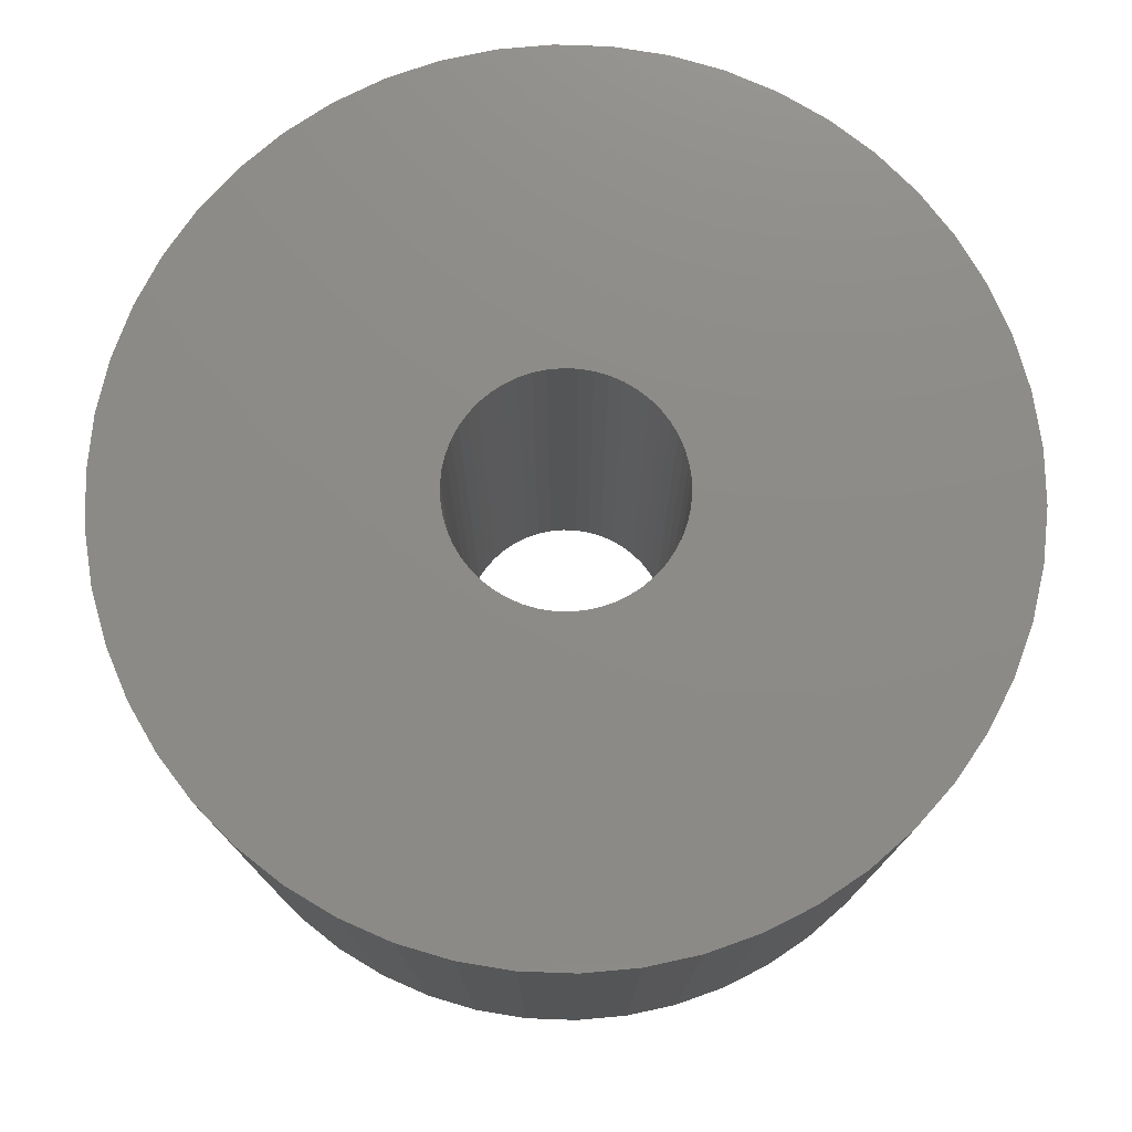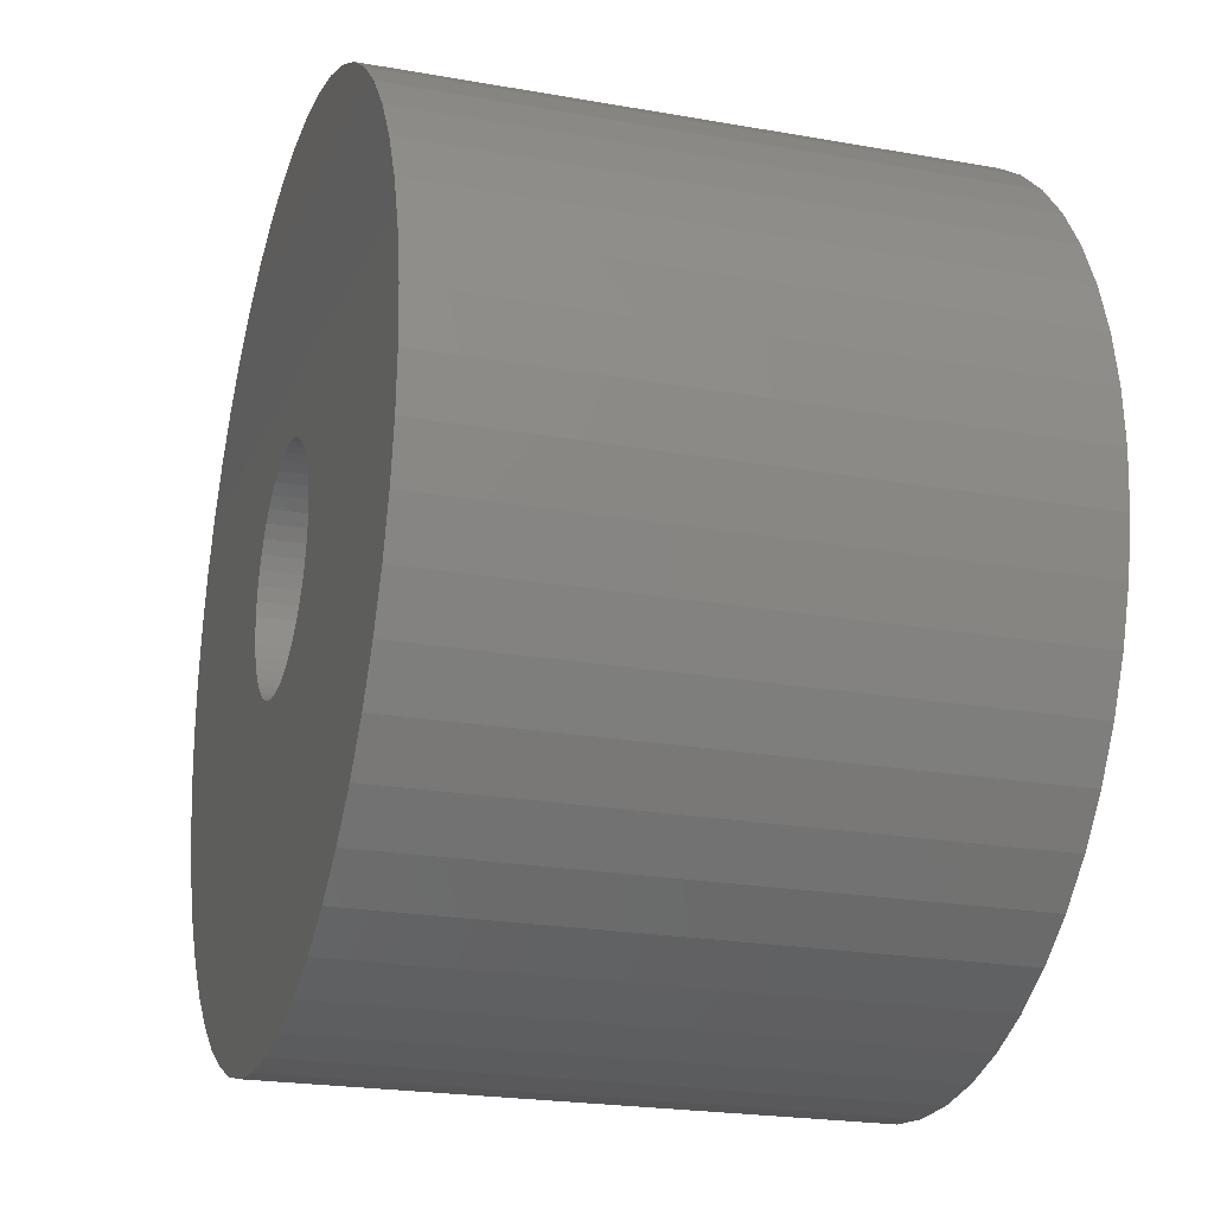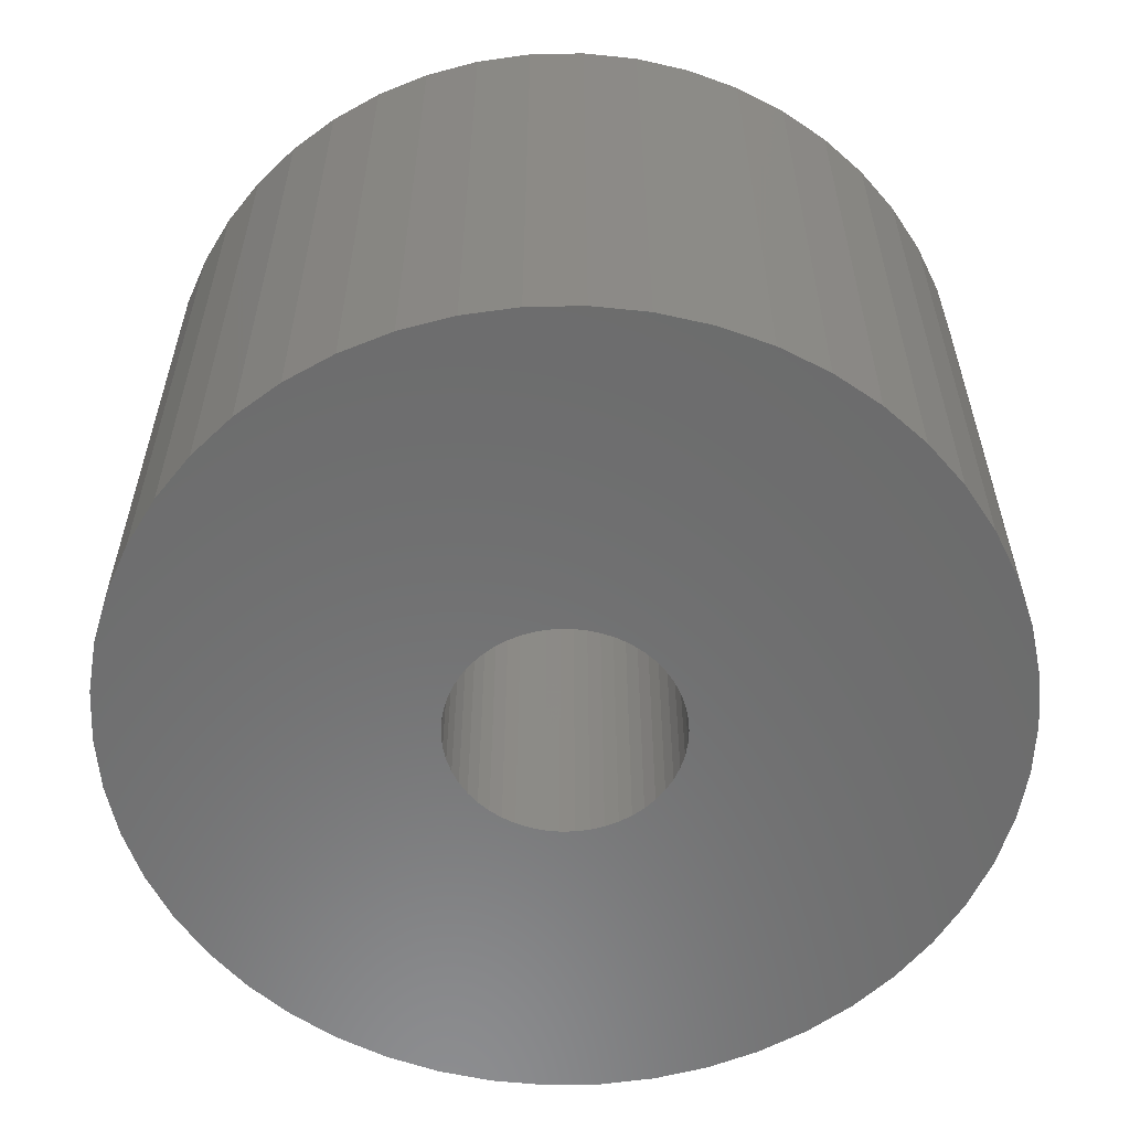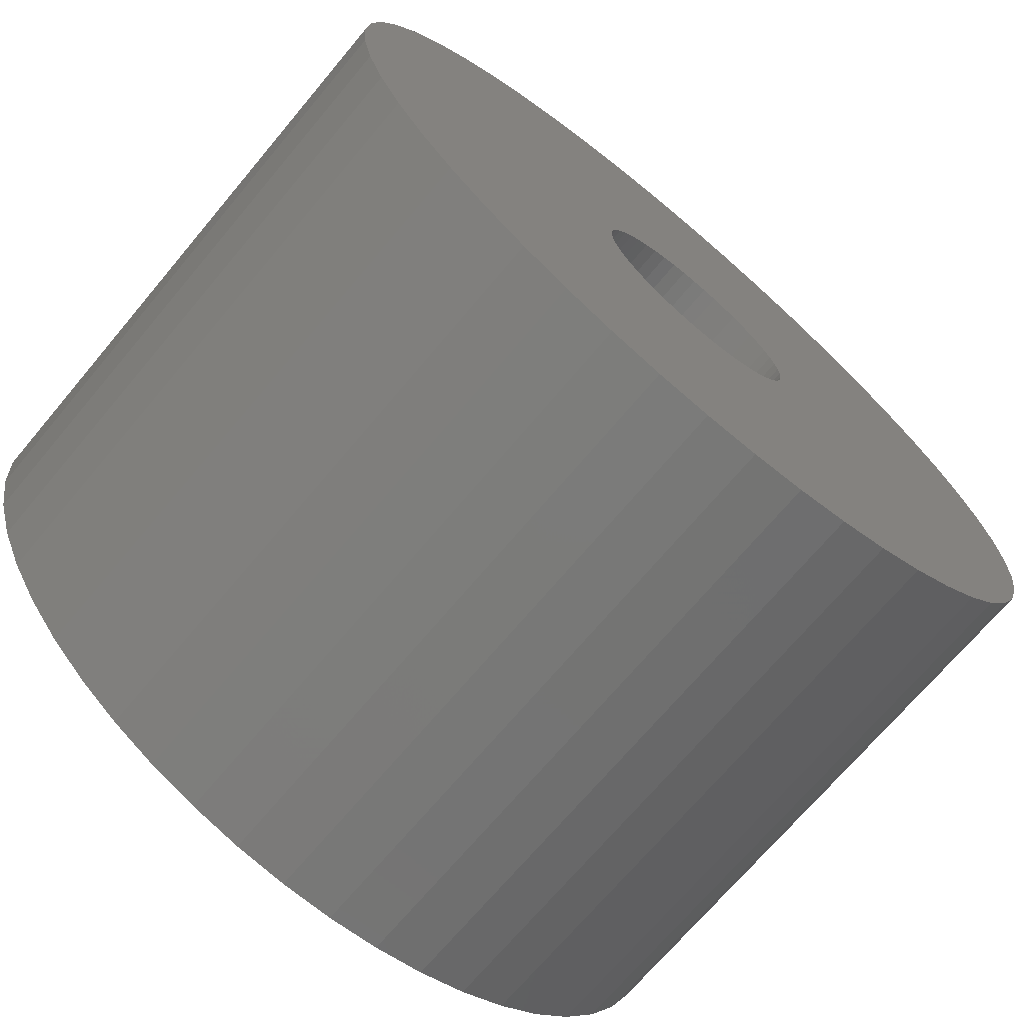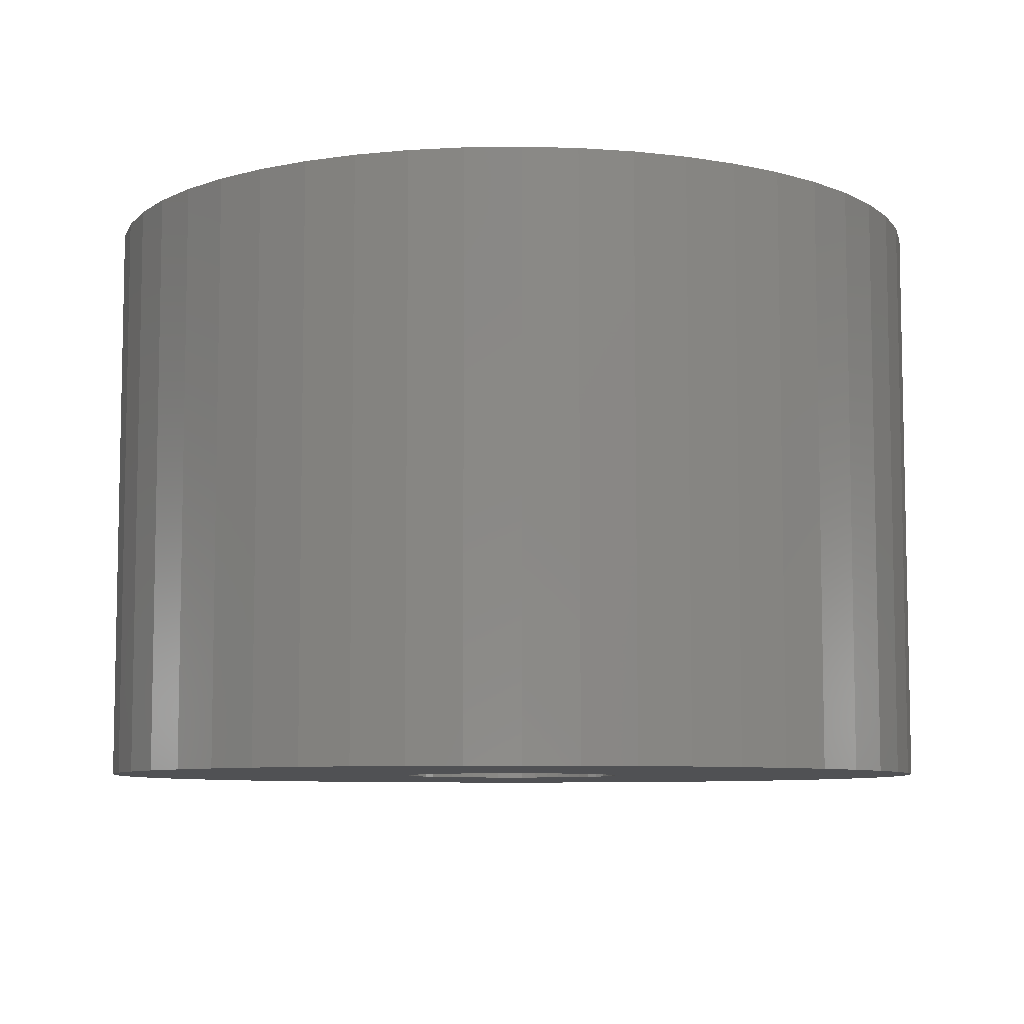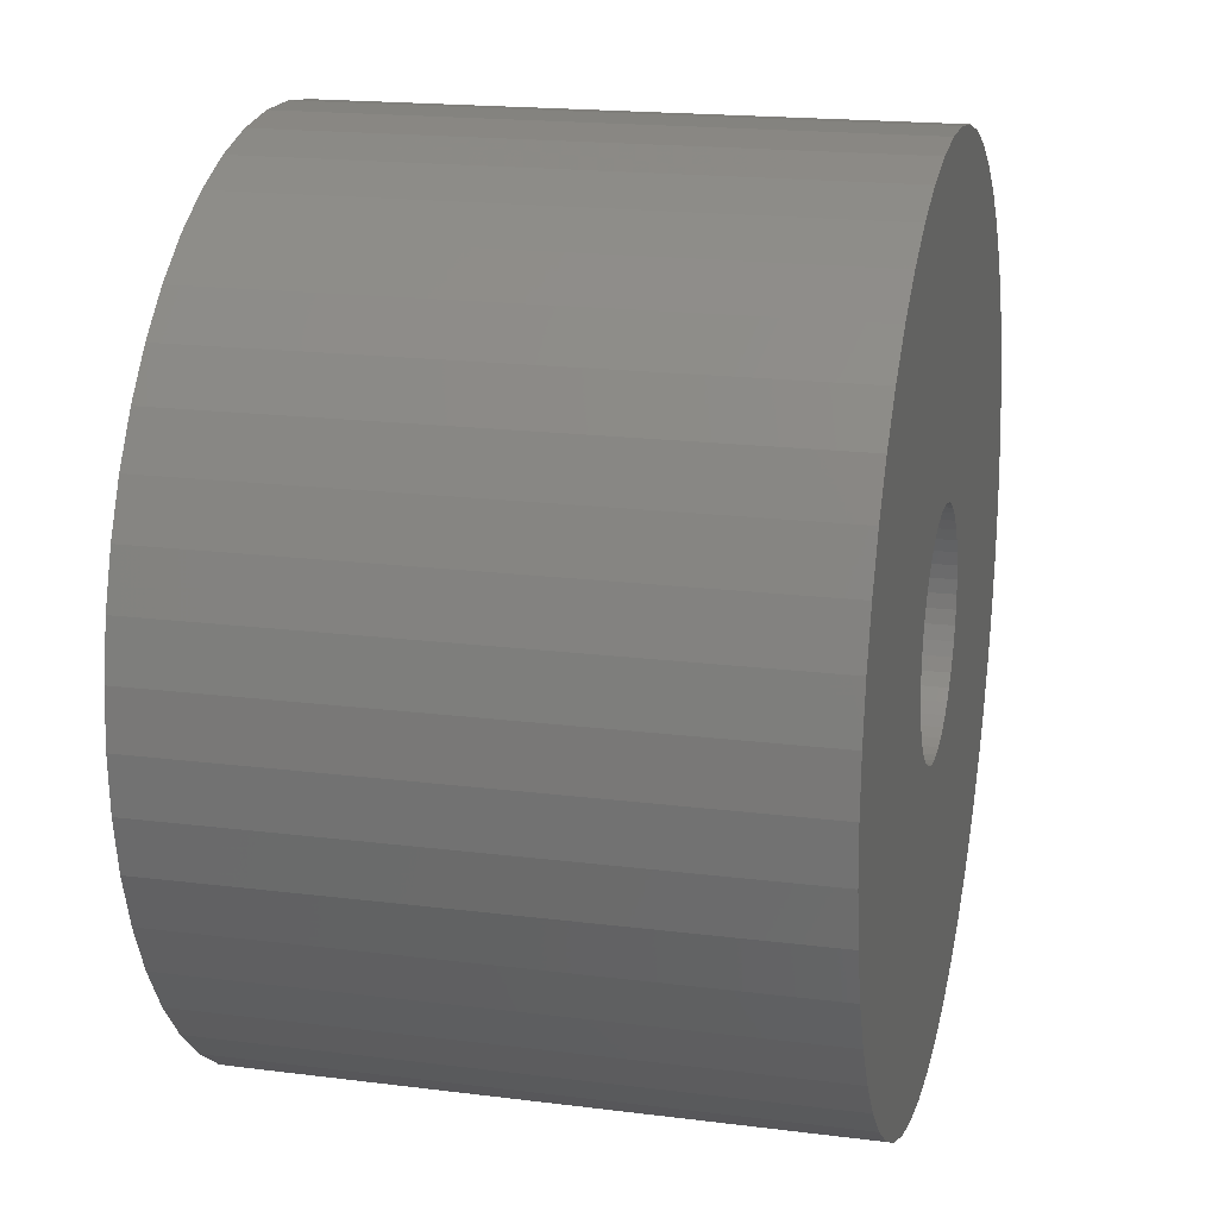
<metadata>
{"format":"stl","ext":"stl","renderer":"f3d","projection":"perspective","resolution":1024,"background":"white","views":[{"elev":76.2,"azim":23.7,"up":"+Z"},{"elev":-22.3,"azim":-107.1,"up":"+Y"},{"elev":-58.3,"azim":-114.1,"up":"+Z"},{"elev":-70.4,"azim":140.0,"up":"+Y"},{"elev":-7.6,"azim":31.2,"up":"+Z"},{"elev":18.4,"azim":-76.3,"up":"+Y"}]}
</metadata>
<code>
# stl→obj: 200 verts, 400 faces
v 20 0 13.5
v 19.84 2.507 -13.5
v 19.84 2.507 13.5
v 20 0 -13.5
v -20 0 -13.5
v -19.84 2.507 13.5
v -19.84 2.507 -13.5
v -20 0 13.5
v 1.256 19.96 -13.5
v -1.256 19.96 13.5
v 1.256 19.96 13.5
v -1.256 19.96 -13.5
v -1.256 -19.96 -13.5
v 1.256 -19.96 13.5
v -1.256 -19.96 13.5
v 1.256 -19.96 -13.5
v 14.58 13.69 -13.5
v 12.75 15.41 13.5
v 14.58 13.69 13.5
v 12.75 15.41 -13.5
v -12.75 15.41 -13.5
v -14.58 13.69 13.5
v -12.75 15.41 13.5
v -14.58 13.69 -13.5
v -6.18 19.02 -13.5
v -8.516 18.1 13.5
v -6.18 19.02 13.5
v -8.516 18.1 -13.5
v 18.6 7.362 13.5
v 17.53 9.635 -13.5
v 17.53 9.635 13.5
v 18.6 7.362 -13.5
v 8.516 18.1 -13.5
v 6.18 19.02 13.5
v 8.516 18.1 13.5
v 6.18 19.02 -13.5
v 10.72 16.89 13.5
v 10.72 16.89 -13.5
v -18.6 7.362 -13.5
v -17.53 9.635 13.5
v -17.53 9.635 -13.5
v -18.6 7.362 13.5
v -16.18 11.76 -13.5
v -16.18 11.76 13.5
v -19.37 4.974 -13.5
v -19.37 4.974 13.5
v -10.72 16.89 13.5
v -10.72 16.89 -13.5
v -3.748 19.65 -13.5
v -3.748 19.65 13.5
v 6.18 -19.02 -13.5
v 8.516 -18.1 13.5
v 6.18 -19.02 13.5
v 8.516 -18.1 -13.5
v 19.37 4.974 13.5
v 19.37 4.974 -13.5
v 16.18 11.76 13.5
v 16.18 11.76 -13.5
v 3.748 19.65 13.5
v 3.748 19.65 -13.5
v 5.25 0 13.5
v 5.209 0.658 13.5
v 19.84 -2.507 13.5
v 5.085 1.306 13.5
v 5.209 -0.658 13.5
v 4.881 1.933 13.5
v 19.37 -4.974 13.5
v 4.601 2.529 13.5
v 5.085 -1.306 13.5
v 4.247 3.086 13.5
v 18.6 -7.362 13.5
v 3.827 3.594 13.5
v 4.881 -1.933 13.5
v 3.346 4.045 13.5
v 17.53 -9.635 13.5
v 2.813 4.433 13.5
v 4.601 -2.529 13.5
v 2.235 4.75 13.5
v 16.18 -11.76 13.5
v 4.247 -3.086 13.5
v 1.622 4.993 13.5
v 0.9838 5.157 13.5
v 0.3296 5.24 13.5
v -0.3296 5.24 13.5
v -0.9838 5.157 13.5
v -1.622 4.993 13.5
v -2.235 4.75 13.5
v -2.813 4.433 13.5
v -3.346 4.045 13.5
v -3.827 3.594 13.5
v -4.247 3.086 13.5
v 14.58 -13.69 13.5
v 3.827 -3.594 13.5
v 12.75 -15.41 13.5
v 3.346 -4.045 13.5
v 10.72 -16.89 13.5
v 2.813 -4.433 13.5
v 2.235 -4.75 13.5
v 1.622 -4.993 13.5
v 3.748 -19.65 13.5
v 0.9838 -5.157 13.5
v 0.3296 -5.24 13.5
v -0.3296 -5.24 13.5
v -0.9838 -5.157 13.5
v -3.748 -19.65 13.5
v -1.622 -4.993 13.5
v -6.18 -19.02 13.5
v -2.235 -4.75 13.5
v -8.516 -18.1 13.5
v -2.813 -4.433 13.5
v -10.72 -16.89 13.5
v -3.346 -4.045 13.5
v -12.75 -15.41 13.5
v -3.827 -3.594 13.5
v -14.58 -13.69 13.5
v -4.247 -3.086 13.5
v -16.18 -11.76 13.5
v -4.601 -2.529 13.5
v -17.53 -9.635 13.5
v -4.881 -1.933 13.5
v -18.6 -7.362 13.5
v -5.085 -1.306 13.5
v -19.37 -4.974 13.5
v -5.209 -0.658 13.5
v -19.84 -2.507 13.5
v -5.25 0 13.5
v -4.601 2.529 13.5
v -4.881 1.933 13.5
v -5.085 1.306 13.5
v -5.209 0.658 13.5
v 19.84 -2.507 -13.5
v 10.72 -16.89 -13.5
v 16.18 -11.76 -13.5
v 14.58 -13.69 -13.5
v 19.37 -4.974 -13.5
v 18.6 -7.362 -13.5
v -14.58 -13.69 -13.5
v -12.75 -15.41 -13.5
v -17.53 -9.635 -13.5
v -18.6 -7.362 -13.5
v -16.18 -11.76 -13.5
v 5.25 0 -13.5
v 5.209 -0.658 -13.5
v 5.085 -1.306 -13.5
v 5.209 0.658 -13.5
v 4.881 -1.933 -13.5
v 17.53 -9.635 -13.5
v 4.601 -2.529 -13.5
v 5.085 1.306 -13.5
v 4.247 -3.086 -13.5
v 3.827 -3.594 -13.5
v 12.75 -15.41 -13.5
v 4.881 1.933 -13.5
v 3.346 -4.045 -13.5
v 2.813 -4.433 -13.5
v 4.601 2.529 -13.5
v 2.235 -4.75 -13.5
v 4.247 3.086 -13.5
v 1.622 -4.993 -13.5
v 3.748 -19.65 -13.5
v 0.9838 -5.157 -13.5
v 0.3296 -5.24 -13.5
v -0.3296 -5.24 -13.5
v -0.9838 -5.157 -13.5
v -3.748 -19.65 -13.5
v -1.622 -4.993 -13.5
v -6.18 -19.02 -13.5
v -2.235 -4.75 -13.5
v -8.516 -18.1 -13.5
v -2.813 -4.433 -13.5
v -10.72 -16.89 -13.5
v -3.346 -4.045 -13.5
v -3.827 -3.594 -13.5
v -4.247 -3.086 -13.5
v 3.827 3.594 -13.5
v 3.346 4.045 -13.5
v 2.813 4.433 -13.5
v 2.235 4.75 -13.5
v 1.622 4.993 -13.5
v 0.9838 5.157 -13.5
v 0.3296 5.24 -13.5
v -0.3296 5.24 -13.5
v -0.9838 5.157 -13.5
v -1.622 4.993 -13.5
v -2.235 4.75 -13.5
v -2.813 4.433 -13.5
v -3.346 4.045 -13.5
v -3.827 3.594 -13.5
v -4.247 3.086 -13.5
v -4.601 2.529 -13.5
v -4.881 1.933 -13.5
v -5.085 1.306 -13.5
v -5.209 0.658 -13.5
v -5.25 0 -13.5
v -4.601 -2.529 -13.5
v -4.881 -1.933 -13.5
v -5.085 -1.306 -13.5
v -19.37 -4.974 -13.5
v -5.209 -0.658 -13.5
v -19.84 -2.507 -13.5
f 1 2 3
f 2 1 4
f 5 6 7
f 6 5 8
f 9 10 11
f 10 9 12
f 13 14 15
f 14 13 16
f 17 18 19
f 18 17 20
f 21 22 23
f 22 21 24
f 25 26 27
f 26 25 28
f 29 30 31
f 30 29 32
f 33 34 35
f 34 33 36
f 20 37 18
f 37 20 38
f 39 40 41
f 40 39 42
f 43 22 24
f 22 43 44
f 45 42 39
f 42 45 46
f 28 47 26
f 47 28 48
f 49 27 50
f 27 49 25
f 51 52 53
f 52 51 54
f 55 32 29
f 32 55 56
f 3 56 55
f 56 3 2
f 57 17 19
f 17 57 58
f 31 58 57
f 58 31 30
f 36 59 34
f 59 36 60
f 60 11 59
f 11 60 9
f 38 35 37
f 35 38 33
f 41 44 43
f 44 41 40
f 7 46 45
f 46 7 6
f 61 1 3
f 62 3 55
f 1 61 63
f 64 55 29
f 65 63 61
f 66 29 31
f 63 65 67
f 68 31 57
f 69 67 65
f 70 57 19
f 67 69 71
f 72 19 18
f 73 71 69
f 74 18 37
f 71 73 75
f 76 37 35
f 77 75 73
f 78 35 34
f 75 77 79
f 80 79 77
f 3 62 61
f 55 64 62
f 29 66 64
f 31 68 66
f 57 70 68
f 19 72 70
f 81 34 59
f 18 74 72
f 37 76 74
f 35 78 76
f 34 81 78
f 82 59 11
f 59 82 81
f 11 83 82
f 11 84 83
f 10 84 11
f 84 10 85
f 50 85 10
f 85 50 86
f 27 86 50
f 86 27 87
f 26 87 27
f 87 26 88
f 47 88 26
f 88 47 89
f 23 89 47
f 89 23 90
f 22 90 23
f 44 91 22
f 90 22 91
f 79 80 92
f 93 92 80
f 92 93 94
f 95 94 93
f 94 95 96
f 97 96 95
f 96 97 52
f 98 52 97
f 52 98 53
f 99 53 98
f 53 99 100
f 101 100 99
f 100 101 14
f 102 14 101
f 103 14 102
f 15 103 104
f 103 15 14
f 105 104 106
f 107 106 108
f 109 108 110
f 111 110 112
f 104 105 15
f 113 112 114
f 115 114 116
f 117 116 118
f 119 118 120
f 121 120 122
f 123 122 124
f 106 107 105
f 125 124 126
f 91 44 127
f 40 127 44
f 108 109 107
f 127 40 128
f 110 111 109
f 42 128 40
f 112 113 111
f 128 42 129
f 114 115 113
f 46 129 42
f 116 117 115
f 129 46 130
f 118 119 117
f 6 130 46
f 120 121 119
f 130 6 126
f 122 123 121
f 8 126 6
f 124 125 123
f 126 8 125
f 48 23 47
f 23 48 21
f 12 50 10
f 50 12 49
f 63 4 1
f 4 63 131
f 54 96 52
f 96 54 132
f 92 133 79
f 133 92 134
f 71 135 67
f 135 71 136
f 67 131 63
f 131 67 135
f 137 113 115
f 113 137 138
f 139 121 140
f 121 139 119
f 137 117 141
f 117 137 115
f 142 4 131
f 143 131 135
f 4 142 2
f 144 135 136
f 145 2 142
f 146 136 147
f 2 145 56
f 148 147 133
f 149 56 145
f 150 133 134
f 56 149 32
f 151 134 152
f 153 32 149
f 154 152 132
f 32 153 30
f 155 132 54
f 156 30 153
f 157 54 51
f 30 156 58
f 158 58 156
f 131 143 142
f 135 144 143
f 136 146 144
f 147 148 146
f 133 150 148
f 134 151 150
f 159 51 160
f 152 154 151
f 132 155 154
f 54 157 155
f 51 159 157
f 161 160 16
f 160 161 159
f 16 162 161
f 16 163 162
f 13 163 16
f 163 13 164
f 165 164 13
f 164 165 166
f 167 166 165
f 166 167 168
f 169 168 167
f 168 169 170
f 171 170 169
f 170 171 172
f 138 172 171
f 172 138 173
f 137 173 138
f 141 174 137
f 173 137 174
f 58 158 17
f 175 17 158
f 17 175 20
f 176 20 175
f 20 176 38
f 177 38 176
f 38 177 33
f 178 33 177
f 33 178 36
f 179 36 178
f 36 179 60
f 180 60 179
f 60 180 9
f 181 9 180
f 182 9 181
f 12 182 183
f 182 12 9
f 49 183 184
f 25 184 185
f 28 185 186
f 48 186 187
f 183 49 12
f 21 187 188
f 24 188 189
f 43 189 190
f 41 190 191
f 39 191 192
f 45 192 193
f 184 25 49
f 7 193 194
f 174 141 195
f 139 195 141
f 185 28 25
f 195 139 196
f 186 48 28
f 140 196 139
f 187 21 48
f 196 140 197
f 188 24 21
f 198 197 140
f 189 43 24
f 197 198 199
f 190 41 43
f 200 199 198
f 191 39 41
f 199 200 194
f 192 45 39
f 5 194 200
f 193 7 45
f 194 5 7
f 79 147 75
f 147 79 133
f 140 123 198
f 123 140 121
f 160 53 100
f 53 160 51
f 16 100 14
f 100 16 160
f 152 92 94
f 92 152 134
f 132 94 96
f 94 132 152
f 75 136 71
f 136 75 147
f 165 15 105
f 15 165 13
f 169 107 109
f 107 169 167
f 167 105 107
f 105 167 165
f 141 119 139
f 119 141 117
f 198 125 200
f 125 198 123
f 200 8 5
f 8 200 125
f 171 109 111
f 109 171 169
f 138 111 113
f 111 138 171
f 156 70 158
f 70 156 68
f 179 78 81
f 78 179 178
f 185 86 87
f 86 185 184
f 128 190 127
f 190 128 191
f 143 61 142
f 61 143 65
f 157 99 98
f 99 157 159
f 176 72 74
f 72 176 175
f 182 83 84
f 83 182 181
f 126 193 130
f 193 126 194
f 130 192 129
f 192 130 193
f 91 188 90
f 188 91 189
f 186 87 88
f 87 186 185
f 187 88 89
f 88 187 186
f 142 62 145
f 62 142 61
f 155 98 97
f 98 155 157
f 148 73 146
f 73 148 77
f 163 104 103
f 104 163 164
f 159 101 99
f 101 159 161
f 158 72 175
f 72 158 70
f 180 81 82
f 81 180 179
f 181 82 83
f 82 181 180
f 177 74 76
f 74 177 176
f 178 76 78
f 76 178 177
f 129 191 128
f 191 129 192
f 127 189 91
f 189 127 190
f 183 84 85
f 84 183 182
f 184 85 86
f 85 184 183
f 188 89 90
f 89 188 187
f 144 65 143
f 65 144 69
f 151 80 150
f 80 151 93
f 150 77 148
f 77 150 80
f 124 194 126
f 194 124 199
f 116 195 118
f 195 116 174
f 122 199 124
f 199 122 197
f 118 196 120
f 196 118 195
f 161 102 101
f 102 161 162
f 153 68 156
f 68 153 66
f 149 66 153
f 66 149 64
f 145 64 149
f 64 145 62
f 168 110 108
f 110 168 170
f 120 197 122
f 197 120 196
f 154 97 95
f 97 154 155
f 151 95 93
f 95 151 154
f 146 69 144
f 69 146 73
f 172 114 112
f 114 172 173
f 162 103 102
f 103 162 163
f 166 108 106
f 108 166 168
f 114 174 116
f 174 114 173
f 164 106 104
f 106 164 166
f 170 112 110
f 112 170 172

</code>
